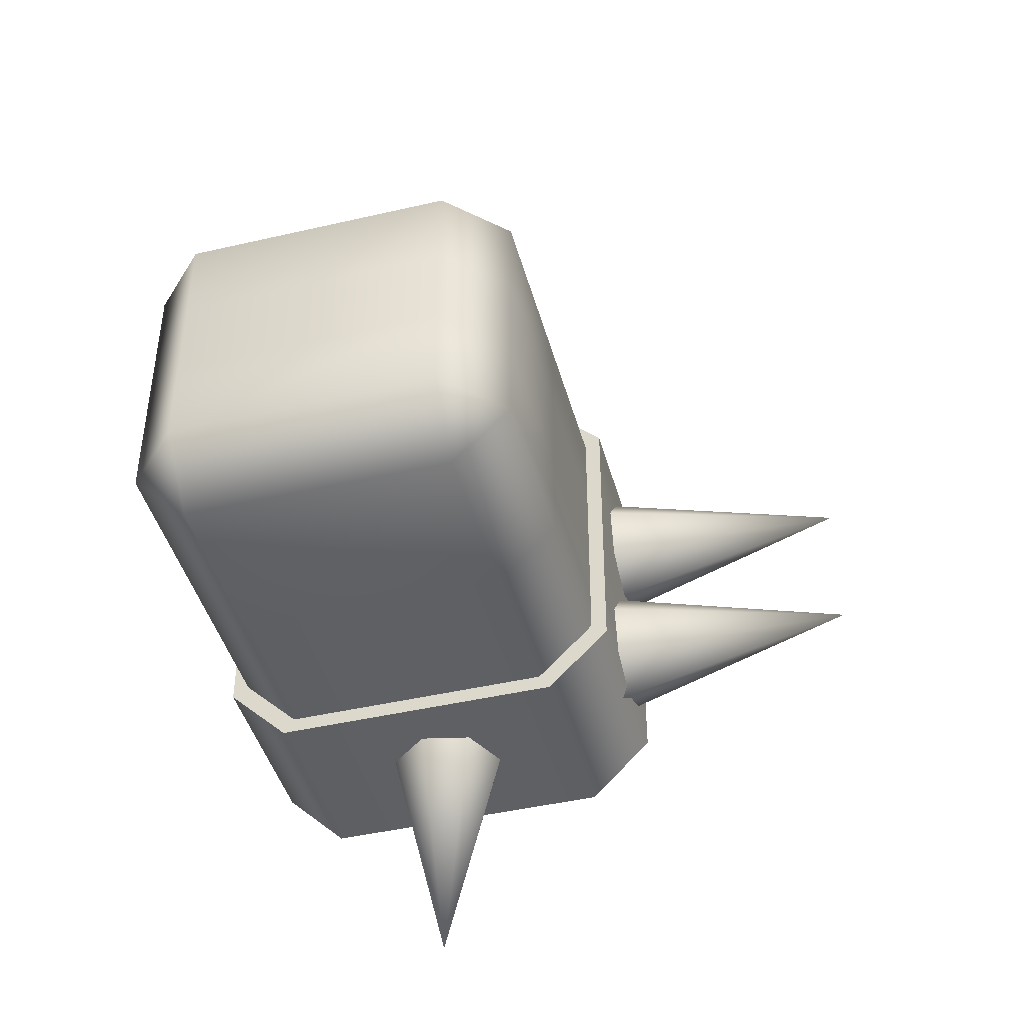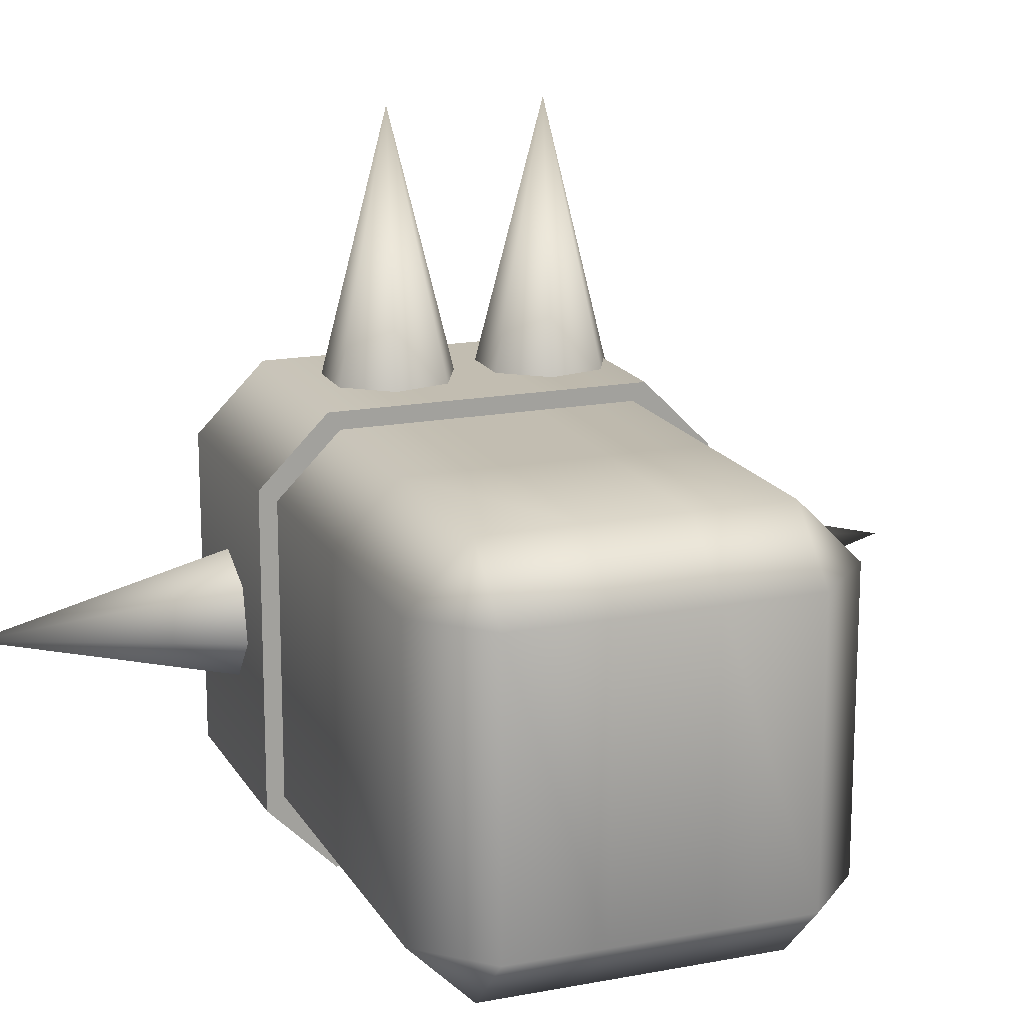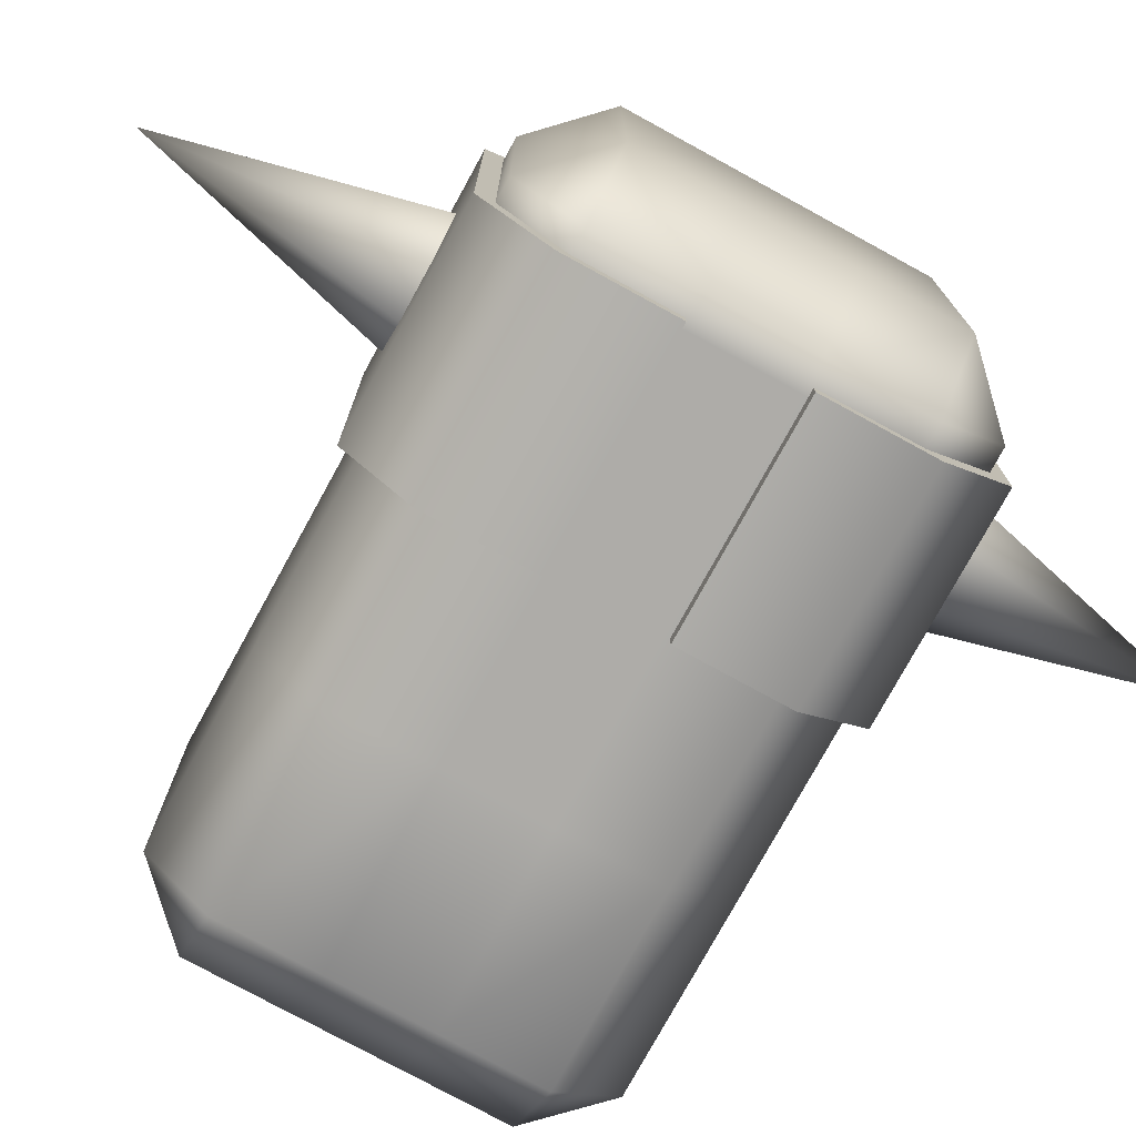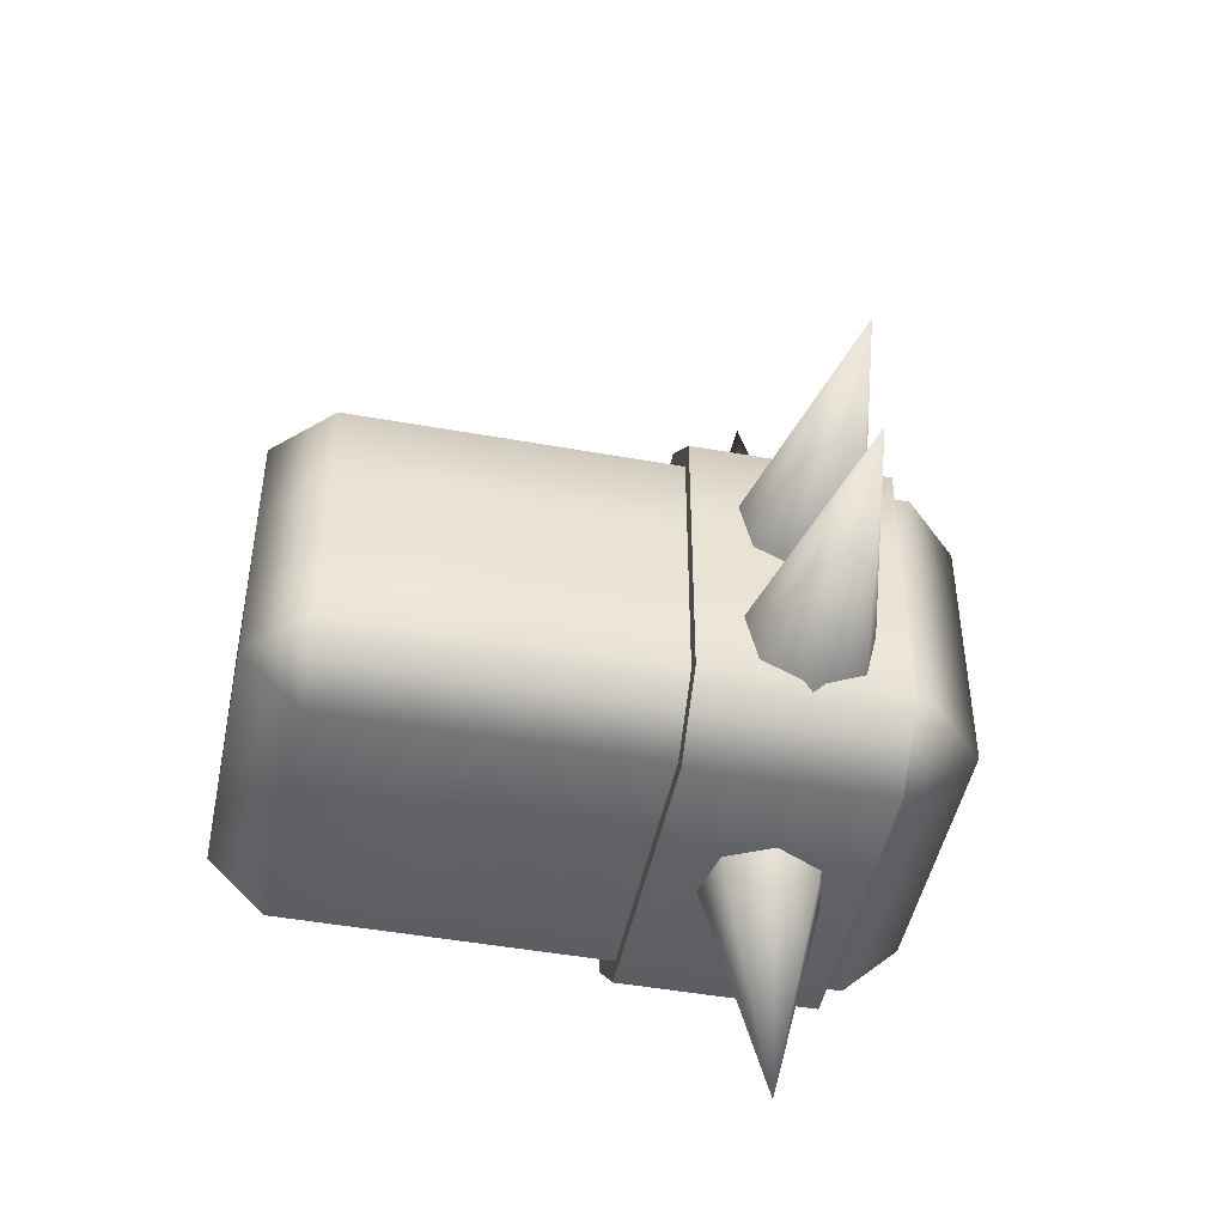
<metadata>
{"format":"obj","ext":"obj","renderer":"f3d","projection":"perspective","resolution":1024,"background":"white","views":[{"elev":-44.2,"azim":105.2,"up":"+Z"},{"elev":16.9,"azim":69.0,"up":"+Y"},{"elev":-76.8,"azim":-118.7,"up":"+Y"},{"elev":-47.0,"azim":168.5,"up":"+Z"}]}
</metadata>
<code>
g LowerArm_right.014
v -0.002185 0.08529 -0.08558
v -0.002185 0.2287 -0.04923
v -0.03061 0.08529 -0.07189
v -0.03061 0.08529 -0.07189
v -0.002185 0.2287 -0.04923
v -0.03763 0.08529 -0.04114
v -0.03763 0.08529 -0.04114
v -0.002185 0.2287 -0.04923
v -0.01796 0.08529 -0.01647
v -0.01796 0.08529 -0.01647
v -0.002185 0.2287 -0.04923
v 0.01359 0.08529 -0.01647
v 0.01359 0.08529 -0.01647
v -0.002185 0.2287 -0.04923
v 0.03326 0.08529 -0.04114
v 0.03326 0.08529 -0.04114
v -0.002185 0.2287 -0.04923
v 0.02624 0.08529 -0.07189
v 0.02624 0.08529 -0.07189
v -0.002185 0.2287 -0.04923
v -0.002185 0.08529 -0.08558
v -0.002185 0.08529 -0.00265
v -0.002185 0.2287 0.03371
v -0.03061 0.08529 0.01104
v -0.03061 0.08529 0.01104
v -0.002185 0.2287 0.03371
v -0.03763 0.08529 0.0418
v -0.03763 0.08529 0.0418
v -0.002185 0.2287 0.03371
v -0.01796 0.08529 0.06646
v -0.01796 0.08529 0.06646
v -0.002185 0.2287 0.03371
v 0.01359 0.08529 0.06646
v 0.01359 0.08529 0.06646
v -0.002185 0.2287 0.03371
v 0.03326 0.08529 0.0418
v 0.03326 0.08529 0.0418
v -0.002185 0.2287 0.03371
v 0.02624 0.08529 0.01104
v 0.02624 0.08529 0.01104
v -0.002185 0.2287 0.03371
v -0.002185 0.08529 -0.00265
v -0.002185 0.01311 0.1073
v -0.002185 -0.02325 0.2507
v -0.03061 -0.0005785 0.1073
v -0.03061 -0.0005785 0.1073
v -0.002185 -0.02325 0.2507
v -0.03763 -0.03134 0.1073
v -0.03763 -0.03134 0.1073
v -0.002185 -0.02325 0.2507
v -0.01796 -0.056 0.1073
v -0.01796 -0.056 0.1073
v -0.002185 -0.02325 0.2507
v 0.01359 -0.056 0.1073
v 0.01359 -0.056 0.1073
v -0.002185 -0.02325 0.2507
v 0.03326 -0.03134 0.1073
v 0.03326 -0.03134 0.1073
v -0.002185 -0.02325 0.2507
v 0.02624 -0.0005785 0.1073
v 0.02624 -0.0005785 0.1073
v -0.002185 -0.02325 0.2507
v -0.002185 0.01311 0.1073
v -0.002185 0.01311 -0.1034
v -0.03061 -0.0005785 -0.1034
v -0.002185 -0.02325 -0.2468
v -0.03061 -0.0005785 -0.1034
v -0.03763 -0.03134 -0.1034
v -0.002185 -0.02325 -0.2468
v -0.03763 -0.03134 -0.1034
v -0.01796 -0.056 -0.1034
v -0.002185 -0.02325 -0.2468
v -0.01796 -0.056 -0.1034
v 0.01359 -0.056 -0.1034
v -0.002185 -0.02325 -0.2468
v 0.01359 -0.056 -0.1034
v 0.03326 -0.03134 -0.1034
v -0.002185 -0.02325 -0.2468
v 0.03326 -0.03134 -0.1034
v 0.02624 -0.0005785 -0.1034
v -0.002185 -0.02325 -0.2468
v 0.02624 -0.0005785 -0.1034
v -0.002185 0.01311 -0.1034
v -0.002185 -0.02325 -0.2468
v 0.02624 0.08529 -0.07189
v -0.002185 0.08529 -0.08558
v -0.03061 0.08529 -0.07189
v 0.03326 0.08529 -0.04114
v -0.03763 0.08529 -0.04114
v 0.01359 0.08529 -0.01647
v -0.01796 0.08529 -0.01647
v 0.02624 0.08529 0.01104
v -0.002185 0.08529 -0.00265
v -0.03061 0.08529 0.01104
v -0.03763 0.08529 0.0418
v 0.03326 0.08529 0.0418
v 0.01359 0.08529 0.06646
v -0.01796 0.08529 0.06646
v 0.05709 0.09198 0.08499
v 0.05709 0.0564 0.1206
v -0.05418 0.0564 0.1206
v -0.05418 0.09198 0.08499
v 0.05709 0.09198 0.02962
v -0.05418 0.09198 0.02962
v 0.05709 0.09198 -0.02574
v -0.05418 0.09198 -0.02574
v 0.05709 0.09198 -0.08111
v -0.05418 0.09198 -0.08111
v 0.05709 0.0564 -0.1167
v -0.05418 0.0564 -0.1167
v 0.05709 -0.1453 0.02962
v -0.05418 -0.1453 0.02962
v -0.05418 -0.1453 0.08499
v 0.05709 -0.1453 0.08499
v 0.05709 -0.1097 0.1206
v -0.05418 -0.1097 0.1206
v 0.05709 -0.1453 -0.08111
v 0.05709 -0.1097 -0.1167
v -0.05418 -0.1097 -0.1167
v -0.05418 -0.1453 -0.08111
v -0.05418 -0.1453 -0.02574
v 0.05709 -0.1453 -0.02574
v -0.05418 0.0564 -0.1167
v -0.05418 -0.1097 -0.1167
v 0.05709 -0.1097 -0.1167
v 0.05709 0.0564 -0.1167
v -0.05418 -0.1097 0.1206
v -0.05418 0.0564 0.1206
v 0.05709 0.0564 0.1206
v 0.05709 -0.1097 0.1206
v 0.05709 0.08117 0.08051
v -0.05418 0.05192 0.1098
v 0.05709 0.05192 0.1098
v -0.05418 0.08117 0.08051
v 0.05709 0.08028 0.02962
v -0.05418 0.08028 0.02962
v 0.05709 0.08028 -0.02574
v -0.05418 0.08028 -0.02574
v 0.05709 0.08117 -0.07663
v -0.05418 0.08117 -0.07663
v 0.05709 0.05192 -0.1059
v -0.05418 0.05192 -0.1059
v 0.05709 -0.1336 0.02962
v -0.05418 -0.1345 0.08051
v -0.05418 -0.1336 0.02962
v 0.05709 -0.1345 0.08051
v 0.05709 -0.1052 0.1098
v -0.05418 -0.1052 0.1098
v 0.05709 -0.1345 -0.07663
v -0.05418 -0.1052 -0.1059
v 0.05709 -0.1052 -0.1059
v -0.05418 -0.1345 -0.07663
v -0.05418 -0.1336 -0.02574
v 0.05709 -0.1336 -0.02574
v -0.05418 0.05192 -0.1059
v 0.05709 0.05192 -0.1059
v 0.05709 -0.1052 -0.1059
v -0.05418 -0.1052 -0.1059
v -0.05418 -0.1052 0.1098
v 0.05709 -0.1052 0.1098
v 0.05709 0.05192 0.1098
v -0.05418 0.05192 0.1098
v 0.05709 0.09198 0.08499
v 0.05709 0.05192 0.1098
v 0.05709 0.0564 0.1206
v 0.05709 0.08117 0.08051
v 0.05709 0.09198 0.02962
v 0.05709 0.08028 0.02962
v 0.05709 0.09198 -0.02574
v 0.05709 0.08028 -0.02574
v 0.05709 0.09198 -0.08111
v 0.05709 0.08117 -0.07663
v 0.05709 0.0564 -0.1167
v 0.05709 0.05192 -0.1059
v -0.05418 0.0564 0.1206
v -0.05418 0.05192 0.1098
v -0.05418 0.08117 0.08051
v -0.05418 0.09198 0.08499
v -0.05418 0.08028 0.02962
v -0.05418 0.09198 0.02962
v -0.05418 0.08028 -0.02574
v -0.05418 0.09198 -0.02574
v -0.05418 0.08117 -0.07663
v -0.05418 0.09198 -0.08111
v -0.05418 0.05192 -0.1059
v -0.05418 0.0564 -0.1167
v 0.05709 -0.1453 0.08499
v 0.05709 -0.1336 0.02962
v 0.05709 -0.1453 0.02962
v 0.05709 -0.1345 0.08051
v 0.05709 -0.1097 0.1206
v 0.05709 -0.1052 0.1098
v -0.05418 -0.1453 0.02962
v -0.05418 -0.1336 0.02962
v -0.05418 -0.1345 0.08051
v -0.05418 -0.1453 0.08499
v -0.05418 -0.1052 0.1098
v -0.05418 -0.1097 0.1206
v 0.05709 -0.1453 -0.08111
v 0.05709 -0.1052 -0.1059
v 0.05709 -0.1097 -0.1167
v 0.05709 -0.1345 -0.07663
v 0.05709 -0.1453 -0.02574
v 0.05709 -0.1336 -0.02574
v -0.05418 -0.1097 -0.1167
v -0.05418 -0.1052 -0.1059
v -0.05418 -0.1345 -0.07663
v -0.05418 -0.1453 -0.08111
v -0.05418 -0.1336 -0.02574
v -0.05418 -0.1453 -0.02574
v -0.05418 0.0564 -0.1167
v -0.05418 0.05192 -0.1059
v -0.05418 -0.1052 -0.1059
v -0.05418 -0.1097 -0.1167
v 0.05709 -0.1097 -0.1167
v 0.05709 -0.1052 -0.1059
v 0.05709 0.05192 -0.1059
v 0.05709 0.0564 -0.1167
v -0.05418 -0.1097 0.1206
v -0.05418 -0.1052 0.1098
v -0.05418 0.05192 0.1098
v -0.05418 0.0564 0.1206
v 0.05709 0.0564 0.1206
v 0.05709 0.05192 0.1098
v 0.05709 -0.1052 0.1098
v 0.05709 -0.1097 0.1206
v -0.05418 -0.1453 -0.02574
v -0.05418 -0.1336 -0.02574
v 0.05709 -0.1336 -0.02574
v 0.05709 -0.1453 -0.02574
v 0.05709 -0.1453 0.02962
v 0.05709 -0.1336 0.02962
v -0.05418 -0.1336 0.02962
v -0.05418 -0.1453 0.02962
v 0.01359 -0.056 0.1073
v 0.03326 -0.03134 0.1073
v 0.02624 -0.0005785 0.1073
v -0.002185 0.01311 0.1073
v -0.01796 -0.056 0.1073
v -0.03061 -0.0005785 0.1073
v -0.03763 -0.03134 0.1073
v 0.02624 -0.0005785 -0.1034
v 0.03326 -0.03134 -0.1034
v 0.01359 -0.056 -0.1034
v -0.002185 0.01311 -0.1034
v -0.01796 -0.056 -0.1034
v -0.03061 -0.0005785 -0.1034
v -0.03763 -0.03134 -0.1034
v 0.1454 -0.1033 0.1114
v 0.1454 0.04997 0.1114
v 0.242 0.04997 0.1114
v 0.242 -0.1033 0.1114
v 0.2749 -0.1033 0.07857
v 0.2749 0.04997 0.07857
v 0.2749 -0.1033 0.02748
v 0.2749 0.04997 0.02748
v 0.2749 -0.1033 -0.0236
v 0.2749 0.04997 -0.0236
v 0.2749 -0.1033 -0.07469
v 0.2749 0.04997 -0.07469
v 0.242 -0.1033 0.1114
v 0.1454 -0.1361 0.07857
v 0.1454 -0.1033 0.1114
v 0.242 -0.1361 0.07857
v 0.2749 -0.1033 0.07857
v 0.2749 -0.1033 0.02748
v 0.242 -0.1361 0.02748
v 0.1454 -0.1361 0.02748
v 0.2749 -0.1033 -0.0236
v 0.242 -0.1361 -0.0236
v 0.1454 -0.1361 -0.0236
v 0.2749 -0.1033 -0.07469
v 0.242 -0.1361 -0.07469
v 0.1454 -0.1361 -0.07469
v 0.242 -0.1033 -0.1075
v 0.1454 -0.1033 -0.1075
v 0.242 0.04997 -0.1075
v 0.1454 0.08281 -0.07469
v 0.1454 0.04997 -0.1075
v 0.242 0.08281 -0.07469
v 0.2749 0.04997 -0.07469
v 0.1454 0.08281 -0.0236
v 0.2749 0.04997 -0.0236
v 0.242 0.08281 -0.0236
v 0.1454 0.08281 0.02748
v 0.2749 0.04997 0.02748
v 0.242 0.08281 0.02748
v 0.1454 0.08281 0.07857
v 0.2749 0.04997 0.07857
v 0.242 0.08281 0.07857
v 0.1454 0.04997 0.1114
v 0.242 0.04997 0.1114
v 0.1454 0.04997 -0.1075
v 0.1454 -0.1033 -0.1075
v 0.242 -0.1033 -0.1075
v 0.242 0.04997 -0.1075
v 0.2749 0.04997 -0.07469
v 0.2749 -0.1033 -0.07469
v -0.09879 -0.1033 0.02748
v -0.09879 0.04997 0.07857
v -0.09879 -0.1033 0.07857
v -0.09879 0.04997 0.02748
v -0.09879 -0.1033 -0.0236
v -0.09879 0.04997 -0.0236
v -0.09879 -0.1033 -0.07469
v -0.09879 0.04997 -0.07469
v 0.05279 -0.1033 0.1114
v 0.05279 0.04997 0.1114
v -0.04987 -0.1033 0.1114
v -0.04987 0.04997 0.1114
v -0.06595 -0.1033 0.1114
v -0.06595 0.04997 0.1114
v 0.05279 0.04997 0.1114
v 0.05279 0.08281 0.07857
v -0.04987 0.04997 0.1114
v 0.05279 0.08281 0.02748
v -0.04987 0.08281 0.07857
v -0.06595 0.04997 0.1114
v 0.05279 0.08281 -0.0236
v -0.04987 0.08281 0.02748
v -0.06595 0.08281 0.07857
v -0.09879 0.04997 0.07857
v -0.09879 0.04997 0.02748
v -0.06595 0.08281 0.02748
v -0.09879 0.04997 -0.0236
v 0.05279 0.08281 -0.07469
v 0.05279 0.04997 -0.1075
v -0.04987 0.08281 -0.0236
v -0.06595 0.08281 -0.0236
v -0.09879 0.04997 -0.07469
v -0.04987 0.08281 -0.07469
v -0.04987 0.04997 -0.1075
v -0.06595 0.08281 -0.07469
v -0.06595 0.04997 -0.1075
v 0.05279 0.04997 -0.1075
v 0.05279 -0.1033 -0.1075
v -0.04987 0.04997 -0.1075
v -0.04987 -0.1033 -0.1075
v -0.06595 0.04997 -0.1075
v -0.06595 -0.1033 -0.1075
v -0.09879 -0.1033 -0.07469
v -0.09879 0.04997 -0.07469
v 0.05279 -0.1033 -0.1075
v 0.05279 -0.1361 -0.07469
v -0.04987 -0.1033 -0.1075
v 0.05279 -0.1361 -0.0236
v -0.04987 -0.1361 -0.07469
v -0.06595 -0.1033 -0.1075
v 0.05279 -0.1361 0.02748
v -0.04987 -0.1361 -0.0236
v -0.06595 -0.1361 -0.07469
v -0.09879 -0.1033 -0.07469
v -0.09879 -0.1033 -0.0236
v -0.06595 -0.1361 -0.0236
v -0.09879 -0.1033 0.02748
v -0.06595 -0.1361 0.02748
v -0.09879 -0.1033 0.07857
v -0.04987 -0.1361 0.02748
v -0.06595 -0.1361 0.07857
v -0.06595 -0.1033 0.1114
v -0.04987 -0.1033 0.1114
v -0.04987 -0.1361 0.07857
v 0.05279 -0.1033 0.1114
v 0.05279 -0.1361 0.07857
g LowerArm_right.014_0
f 3 2 1
f 6 5 4
f 9 8 7
f 12 11 10
f 15 14 13
f 18 17 16
f 21 20 19
f 24 23 22
f 27 26 25
f 30 29 28
f 33 32 31
f 36 35 34
f 39 38 37
f 42 41 40
f 45 44 43
f 48 47 46
f 51 50 49
f 54 53 52
f 57 56 55
f 60 59 58
f 63 62 61
f 66 65 64
f 69 68 67
f 72 71 70
f 75 74 73
f 78 77 76
f 81 80 79
f 84 83 82
f 87 86 85
f 85 88 87
f 88 89 87
f 88 90 89
f 90 91 89
f 94 93 92
f 92 95 94
f 92 96 95
f 96 97 95
f 97 98 95
f 101 100 99
f 102 101 99
f 99 103 102
f 103 104 102
f 103 105 104
f 105 106 104
f 105 107 106
f 107 108 106
f 108 107 109
f 110 108 109
f 113 112 111
f 114 113 111
f 113 114 115
f 116 113 115
f 119 118 117
f 120 119 117
f 121 120 117
f 122 121 117
f 125 124 123
f 126 125 123
f 129 128 127
f 130 129 127
f 133 132 131
f 132 134 131
f 135 131 134
f 136 135 134
f 137 135 136
f 138 137 136
f 139 137 138
f 140 139 138
f 139 140 141
f 140 142 141
f 145 144 143
f 144 146 143
f 146 144 147
f 144 148 147
f 151 150 149
f 150 152 149
f 152 153 149
f 153 154 149
f 157 156 155
f 158 157 155
f 161 160 159
f 162 161 159
f 165 164 163
f 164 166 163
f 163 166 167
f 166 168 167
f 167 168 169
f 168 170 169
f 169 170 171
f 170 172 171
f 171 172 173
f 172 174 173
f 177 176 175
f 178 177 175
f 179 177 178
f 180 179 178
f 181 179 180
f 182 181 180
f 183 181 182
f 184 183 182
f 185 183 184
f 186 185 184
f 189 188 187
f 188 190 187
f 187 190 191
f 190 192 191
f 195 194 193
f 196 195 193
f 197 195 196
f 198 197 196
f 201 200 199
f 200 202 199
f 199 202 203
f 202 204 203
f 207 206 205
f 208 207 205
f 209 207 208
f 210 209 208
f 213 212 211
f 214 213 211
f 217 216 215
f 218 217 215
f 221 220 219
f 222 221 219
f 225 224 223
f 226 225 223
f 229 228 227
f 230 229 227
f 233 232 231
f 234 233 231
f 237 236 235
f 235 238 237
f 235 239 238
f 239 240 238
f 239 241 240
f 244 243 242
f 242 245 244
f 245 246 244
f 245 247 246
f 247 248 246
g LowerArm_right.014_1
f 251 250 249
f 252 251 249
f 251 252 253
f 254 251 253
f 253 255 254
f 255 256 254
f 255 257 256
f 257 258 256
f 257 259 258
f 259 260 258
f 263 262 261
f 262 264 261
f 261 264 265
f 266 265 264
f 264 262 267
f 267 266 264
f 262 268 267
f 269 266 267
f 267 268 270
f 270 269 267
f 268 271 270
f 272 269 270
f 270 271 273
f 273 272 270
f 271 274 273
f 275 272 273
f 274 276 273
f 276 275 273
f 279 278 277
f 278 280 277
f 280 281 277
f 280 278 282
f 281 280 283
f 284 280 282
f 280 284 283
f 284 282 285
f 283 284 286
f 287 284 285
f 284 287 286
f 287 285 288
f 286 287 289
f 290 287 288
f 287 290 289
f 288 291 290
f 292 289 290
f 291 292 290
f 295 294 293
f 296 295 293
f 295 296 297
f 298 295 297
f 301 300 299
f 300 302 299
f 299 302 303
f 302 304 303
f 303 304 305
f 304 306 305
g LowerArm_right.014_2
f 249 250 307
f 250 308 307
f 307 308 309
f 308 310 309
f 309 310 311
f 310 312 311
f 312 300 311
f 300 301 311
f 313 291 288
f 314 313 288
f 288 285 314
f 315 313 314
f 285 316 314
f 285 282 316
f 317 315 314
f 314 316 317
f 318 315 317
f 282 319 316
f 282 278 319
f 316 320 317
f 316 319 320
f 321 318 317
f 317 320 321
f 318 321 322
f 323 322 321
f 324 323 321
f 320 324 321
f 325 323 324
f 278 326 319
f 326 278 279
f 327 326 279
f 319 328 320
f 320 328 324
f 319 326 328
f 329 325 324
f 328 329 324
f 330 325 329
f 331 326 327
f 326 331 328
f 328 331 329
f 332 331 327
f 333 330 329
f 331 333 329
f 333 331 332
f 333 334 330
f 334 333 332
f 293 294 335
f 294 336 335
f 335 336 337
f 336 338 337
f 337 338 339
f 338 340 339
f 340 341 339
f 341 342 339
f 343 276 274
f 344 343 274
f 345 343 344
f 346 344 274
f 271 346 274
f 347 345 344
f 348 345 347
f 349 346 271
f 268 349 271
f 346 350 344
f 350 347 344
f 351 348 347
f 348 351 352
f 352 351 353
f 354 351 347
f 351 354 353
f 350 354 347
f 353 354 355
f 354 356 355
f 356 354 350
f 355 356 357
f 358 350 346
f 358 356 350
f 349 358 346
f 356 359 357
f 359 356 358
f 360 357 359
f 360 359 361
f 362 359 358
f 359 362 361
f 362 358 349
f 361 362 363
f 364 362 349
f 362 364 363
f 364 349 268
f 363 364 263
f 262 364 268
f 364 262 263

</code>
